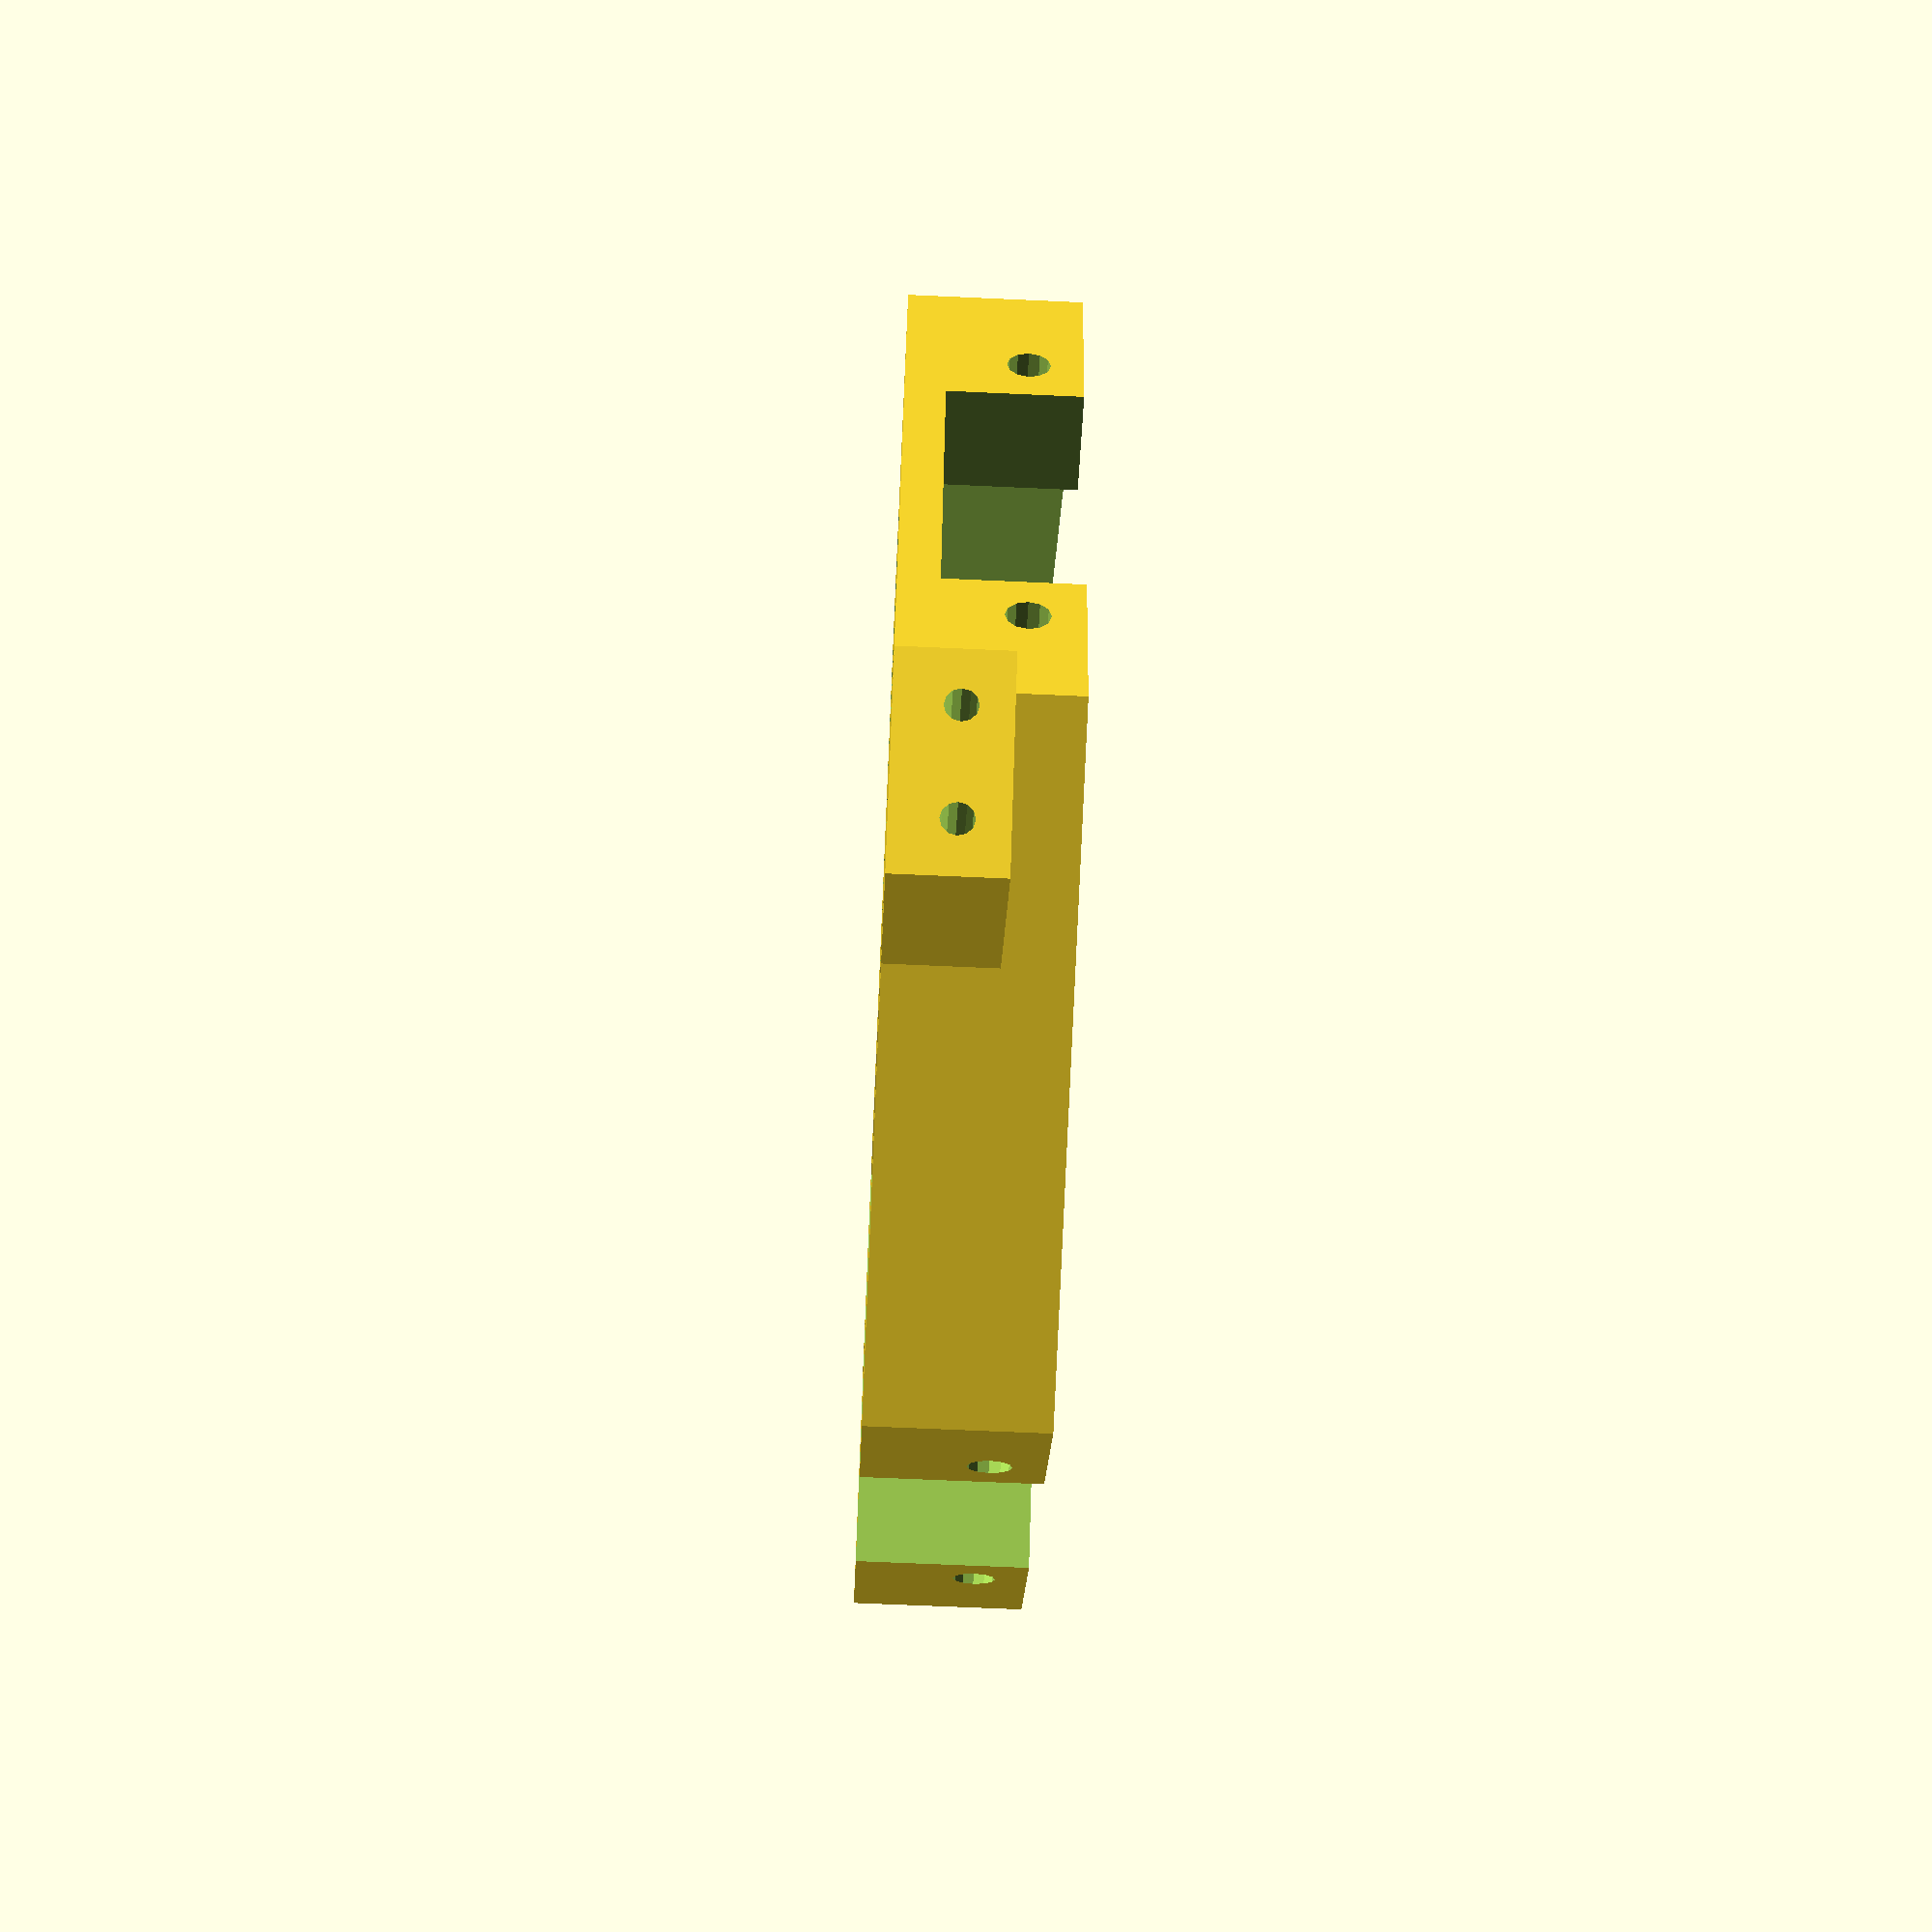
<openscad>
$fn=12;
difference(){

union(){    
difference(){
union(){
cylinder(d=100.5,h=13,$fn=6);
translate([-56.9,0,0])cube([113.8,16,8]);
}
translate([0,0,3])cylinder(d=97,h=11,$fn=6);
translate([0,4,4.5])rotate([0,90,0])cylinder(d=2.35,h=200,center=true);
translate([0,12,4.5])rotate([0,90,0])cylinder(d=2.35,h=200,center=true);
}

    
for(i=[0:120:300]){
rotate([0,0,i])translate([0,39.5,7]) 
    cube([41,8,12],center=true);    
}
}
translate([0,0,-1])cylinder(d=72,h=14,$fn=6);    
    
for(i=[0:120:300]){
rotate([0,0,i]){
    translate([-16,0,9])rotate([-90,0,0])
    cylinder(d=3.2,h=100);
    translate([16,0,9])rotate([-90,0,0])
    cylinder(d=3.2,h=100);
    translate([-12,0,3])cube([24,120,11]);
}
}
translate([-12,0,-1])cube([24,120,11]);
}

difference(){
translate([0,-9,1.5])cube([72,30,3],center=true);
translate([10,-8,-1])cylinder(d=3.2,h=5);
translate([-10,-8,-1])cylinder(d=3.2,h=5);
translate([19,-15,-1])cylinder(d=6,h=5);
translate([-19,-15,-1])cylinder(d=6,h=5);
cylinder(d=3.2,h=4);    
}

</openscad>
<views>
elev=65.6 azim=135.6 roll=267.4 proj=p view=solid
</views>
